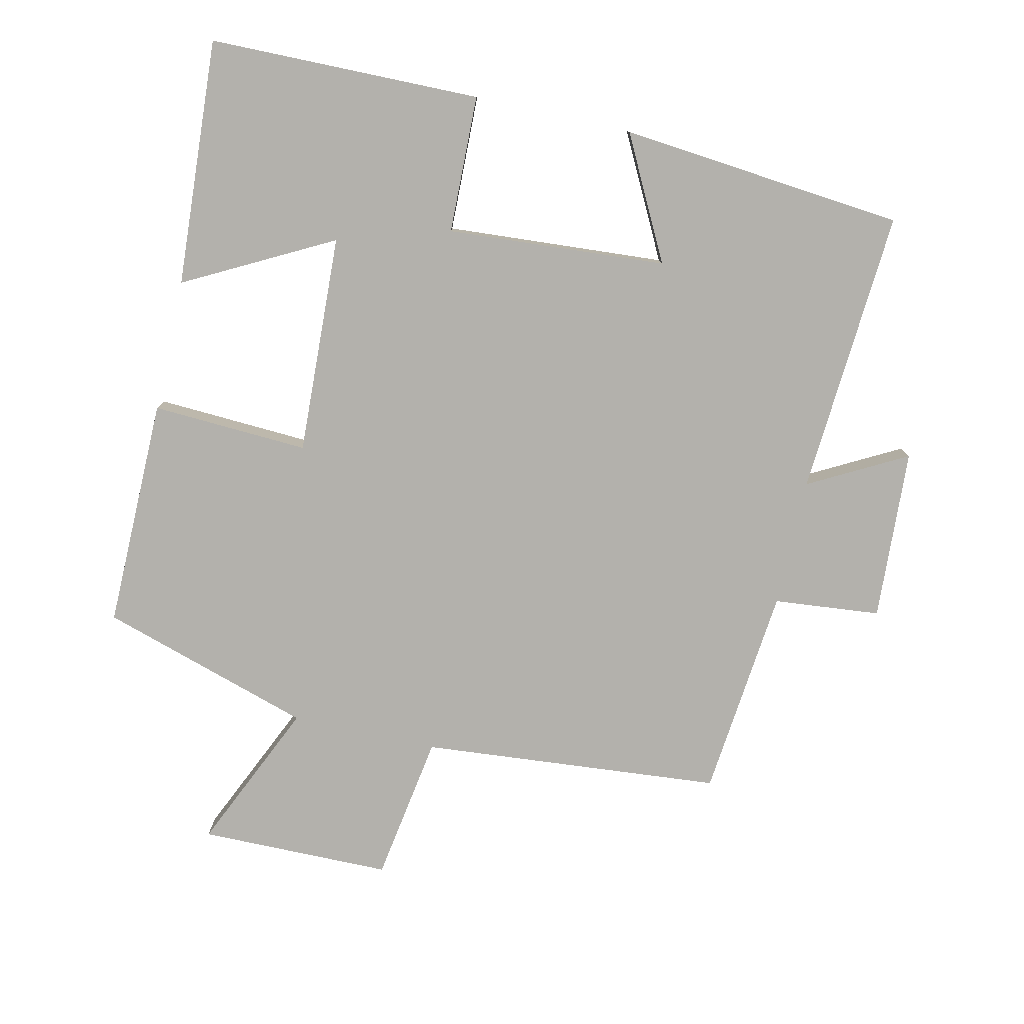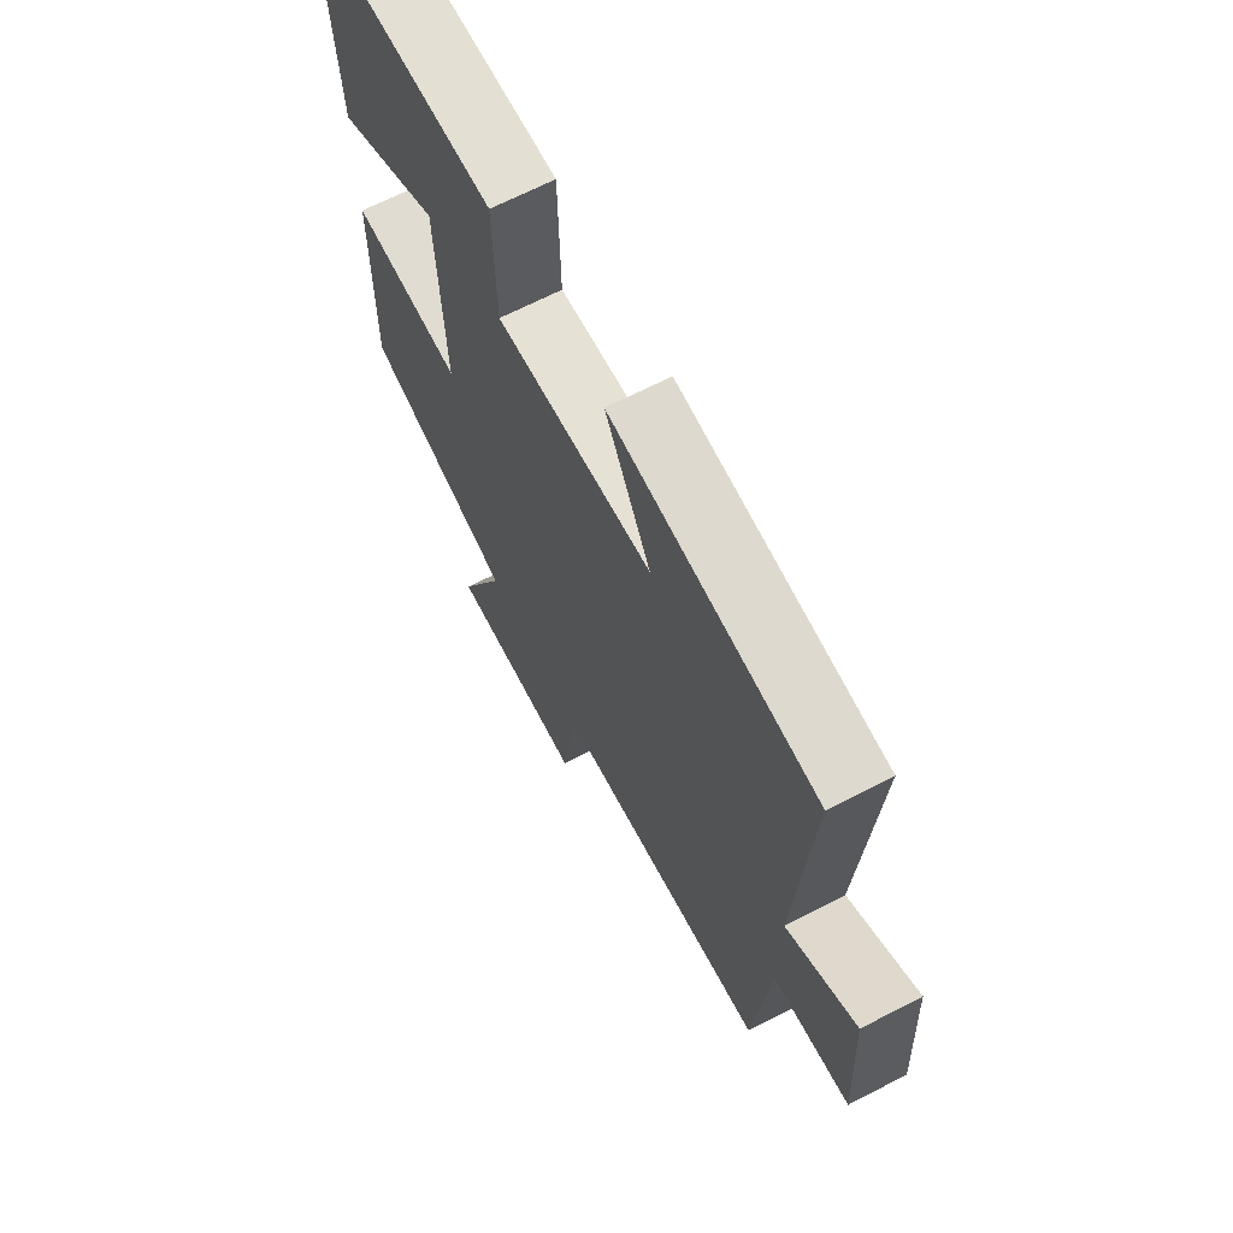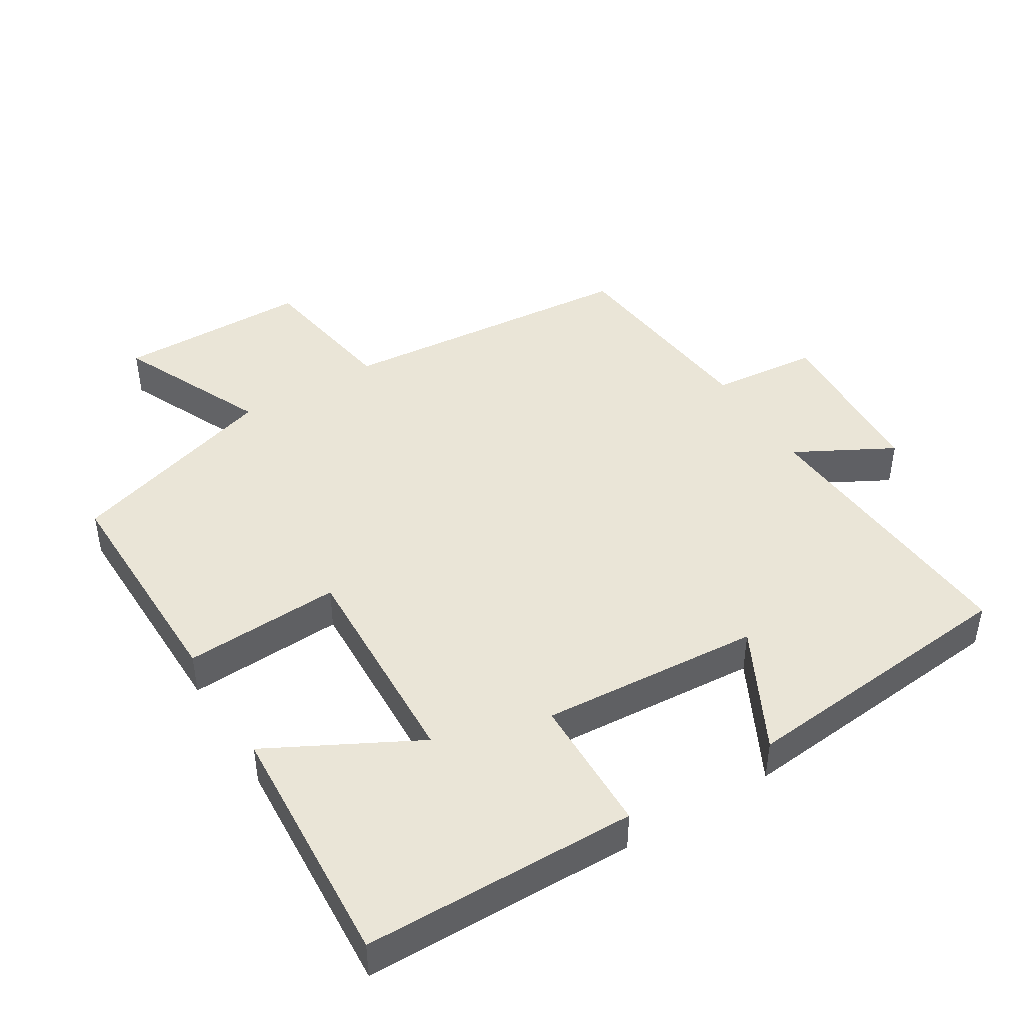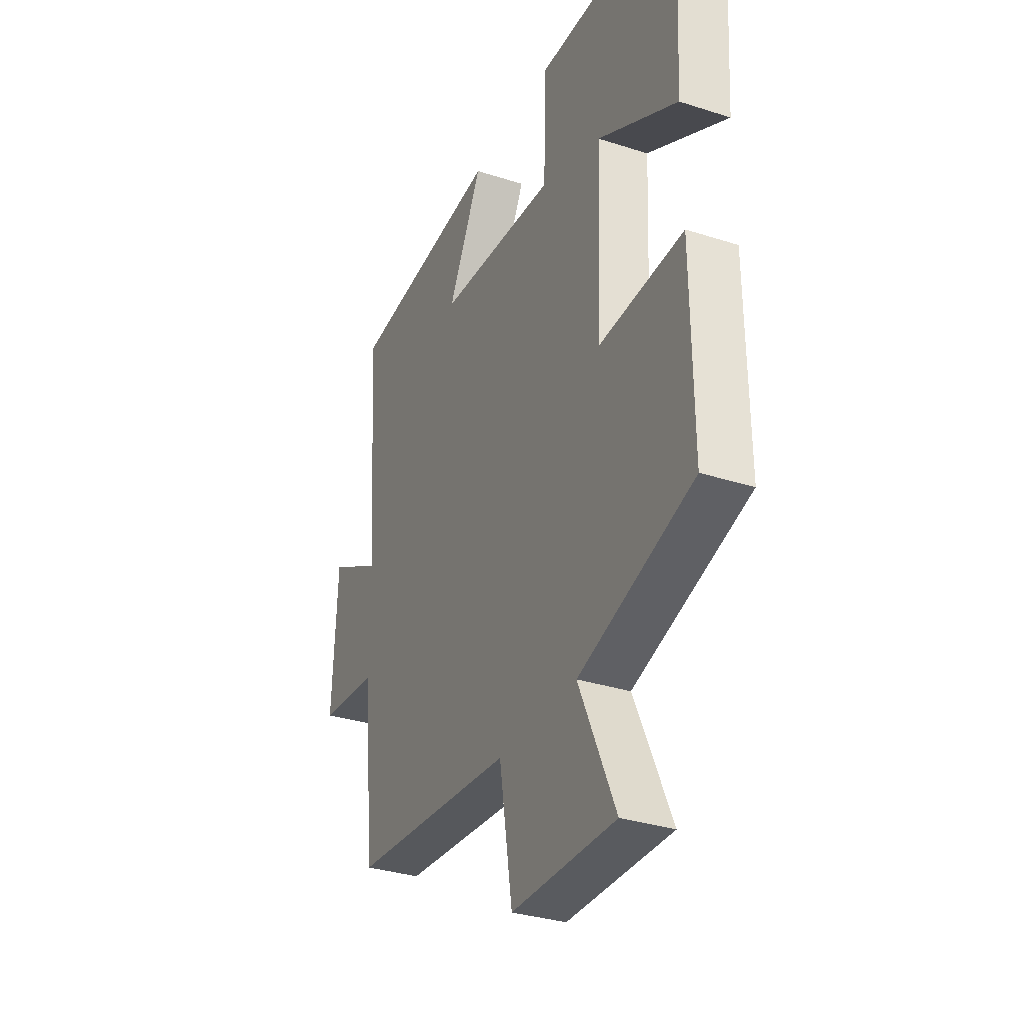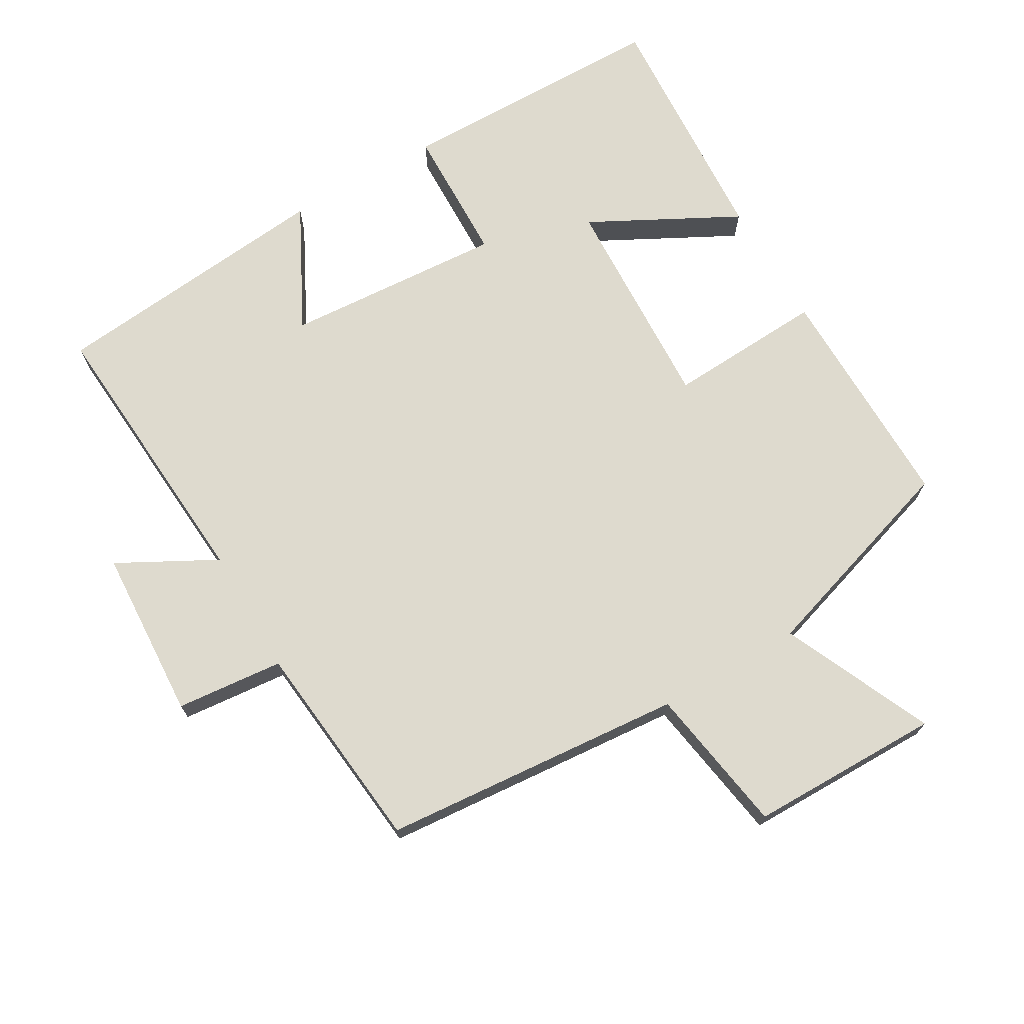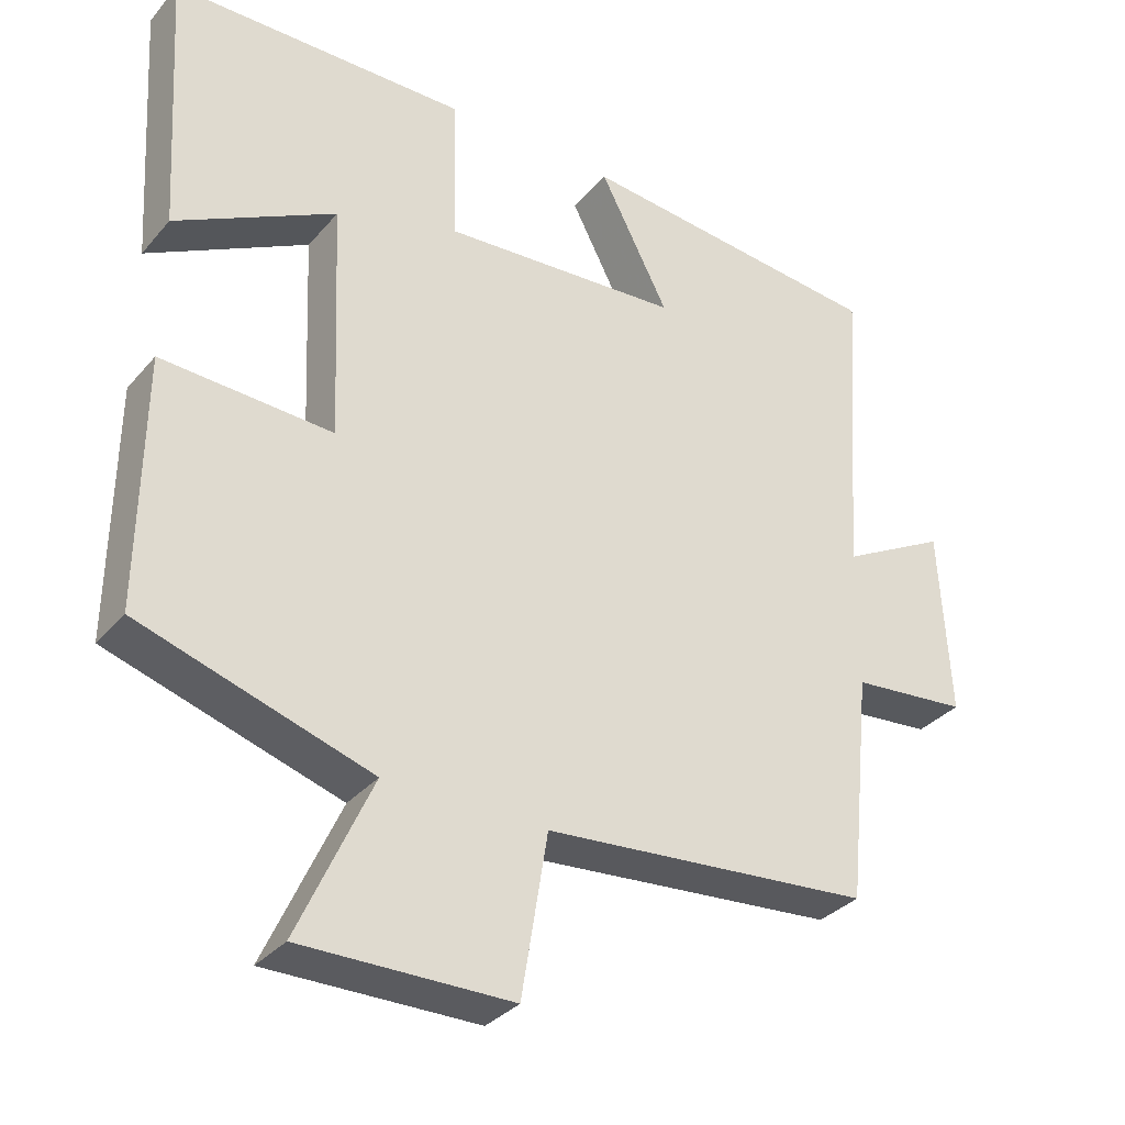
<metadata>
{"format":"obj","ext":"obj","renderer":"f3d","projection":"perspective","resolution":1024,"background":"white","views":[{"elev":-79.0,"azim":-12.6,"up":"+Y"},{"elev":66.9,"azim":62.6,"up":"+Z"},{"elev":44.3,"azim":-31.6,"up":"+Y"},{"elev":-32.6,"azim":-114.1,"up":"+Z"},{"elev":71.2,"azim":149.8,"up":"+Y"},{"elev":-33.3,"azim":-33.9,"up":"+Z"}]}
</metadata>
<code>
v 0.468 0.07 -0.462
v 0.025 0.07 -0.5
v -0.01 0.07 -0.717
v -0.292 0.07 -0.719
v -0.193 0.07 -0.5
v -0.504 0.07 -0.402
v -0.5 0.07 -0.063
v -0.27 0.07 -0.075
v -0.284 0.07 0.247
v -0.5 0.07 0.133
v -0.522 0.07 0.495
v -0.123 0.07 0.5
v -0.118 0.07 0.298
v 0.204 0.07 0.32
v 0.111 0.07 0.5
v 0.529 0.07 0.459
v 0.5 0.07 0.039
v 0.643 0.07 0.116
v 0.657 0.07 -0.136
v 0.5 0.07 -0.151
v 0.468 0 -0.462
v 0.025 0 -0.5
v -0.01 0 -0.717
v -0.292 0 -0.719
v -0.193 0 -0.5
v -0.504 0 -0.402
v -0.5 0 -0.063
v -0.27 0 -0.075
v -0.284 0 0.247
v -0.5 0 0.133
v -0.522 0 0.495
v -0.123 0 0.5
v -0.118 0 0.298
v 0.204 0 0.32
v 0.111 0 0.5
v 0.529 0 0.459
v 0.5 0 0.039
v 0.643 0 0.116
v 0.657 0 -0.136
v 0.5 0 -0.151
f 17 18 19 20
f 17 20 1 2
f 14 15 16 17
f 13 14 17 2
f 11 12 13
f 9 10 11
f 9 11 13
f 13 2 3
f 9 13 3
f 8 9 3
f 5 6 7 8
f 3 4 5
f 3 5 8
f 40 39 38 37
f 22 21 40 37
f 37 36 35 34
f 22 37 34 33
f 33 32 31
f 31 30 29
f 33 31 29
f 23 22 33
f 23 33 29
f 23 29 28
f 28 27 26 25
f 25 24 23
f 28 25 23
f 1 21 22 2
f 2 22 23 3
f 3 23 24 4
f 4 24 25 5
f 5 25 26 6
f 6 26 27 7
f 7 27 28 8
f 8 28 29 9
f 9 29 30 10
f 10 30 31 11
f 11 31 32 12
f 12 32 33 13
f 13 33 34 14
f 14 34 35 15
f 15 35 36 16
f 16 36 37 17
f 17 37 38 18
f 18 38 39 19
f 19 39 40 20
f 20 40 21 1

</code>
